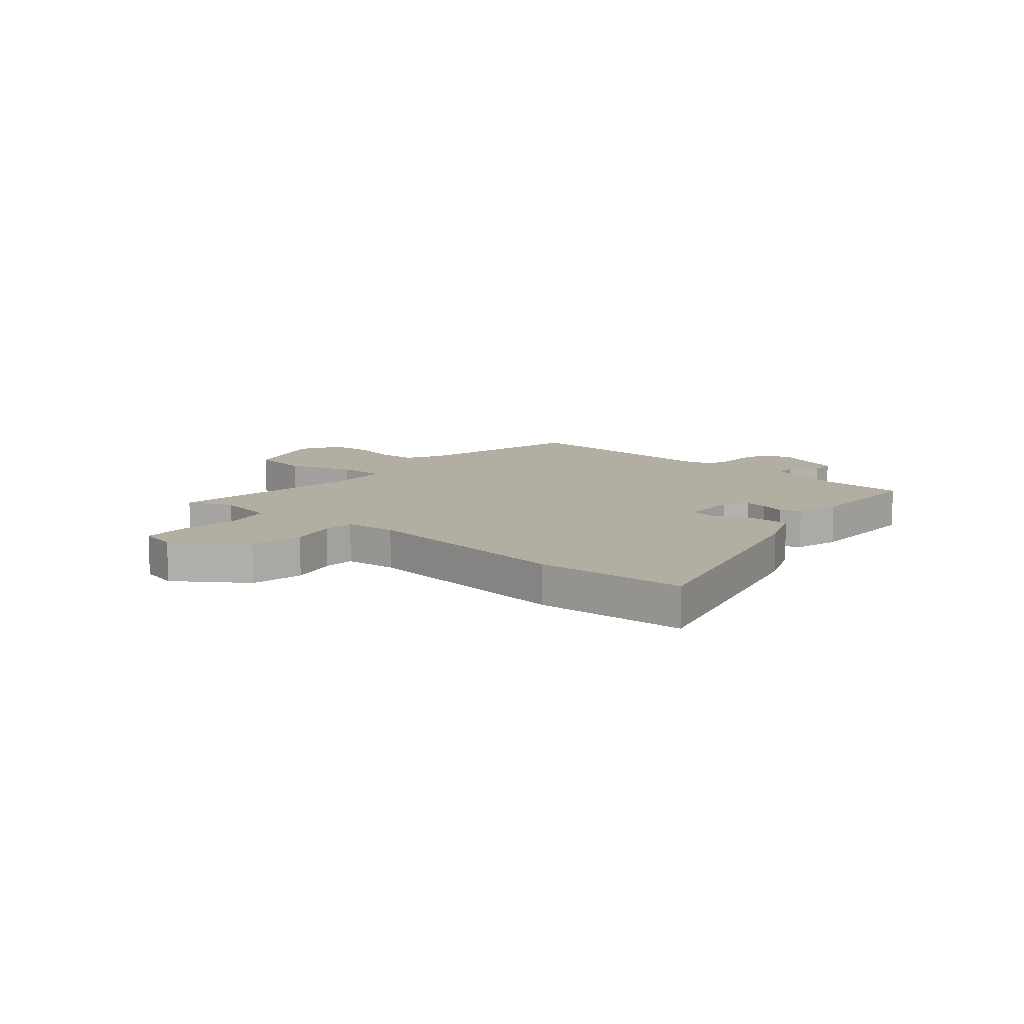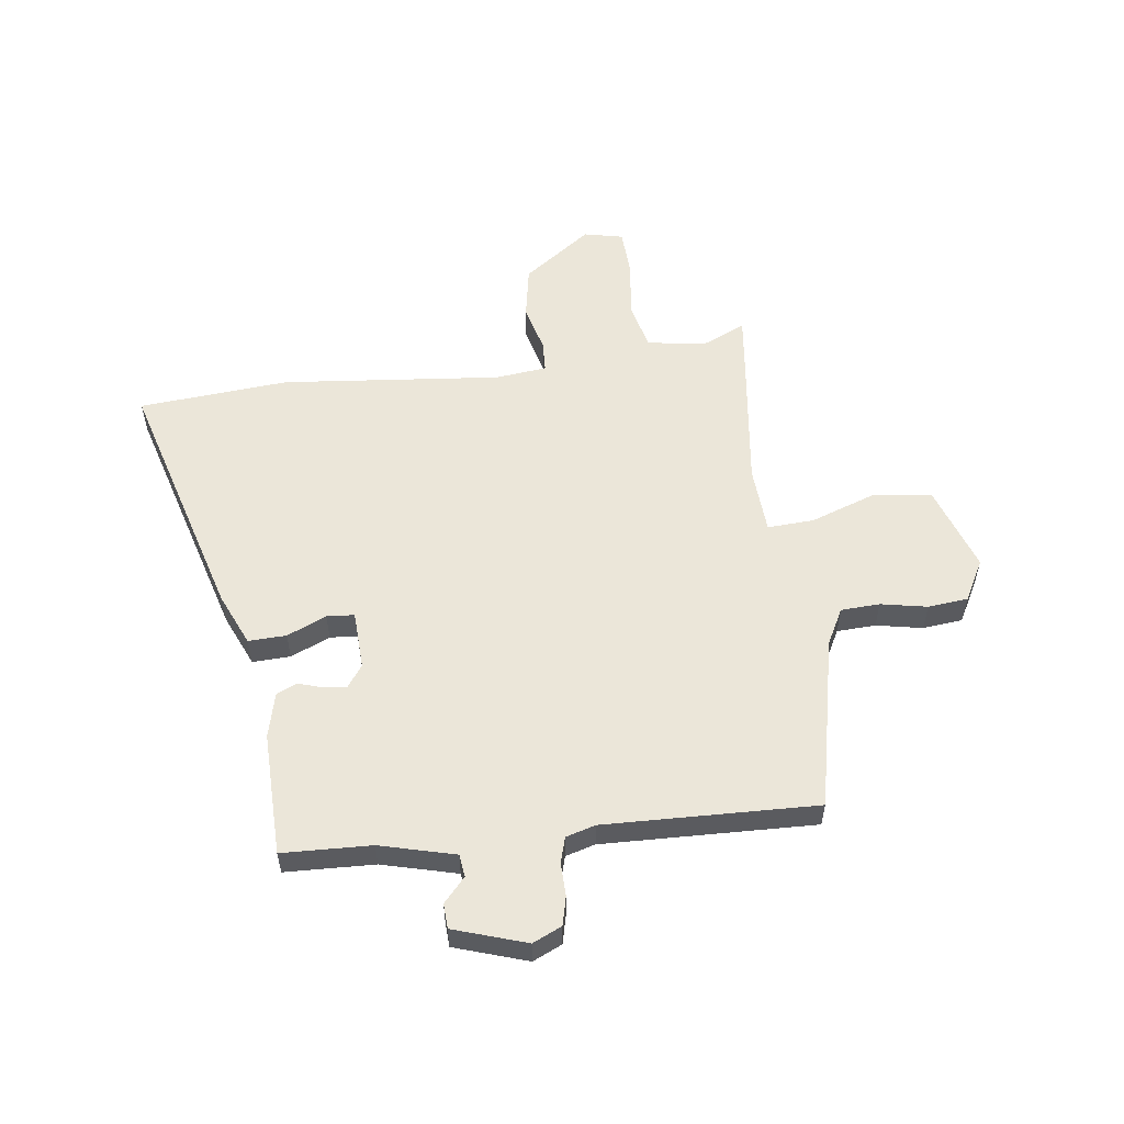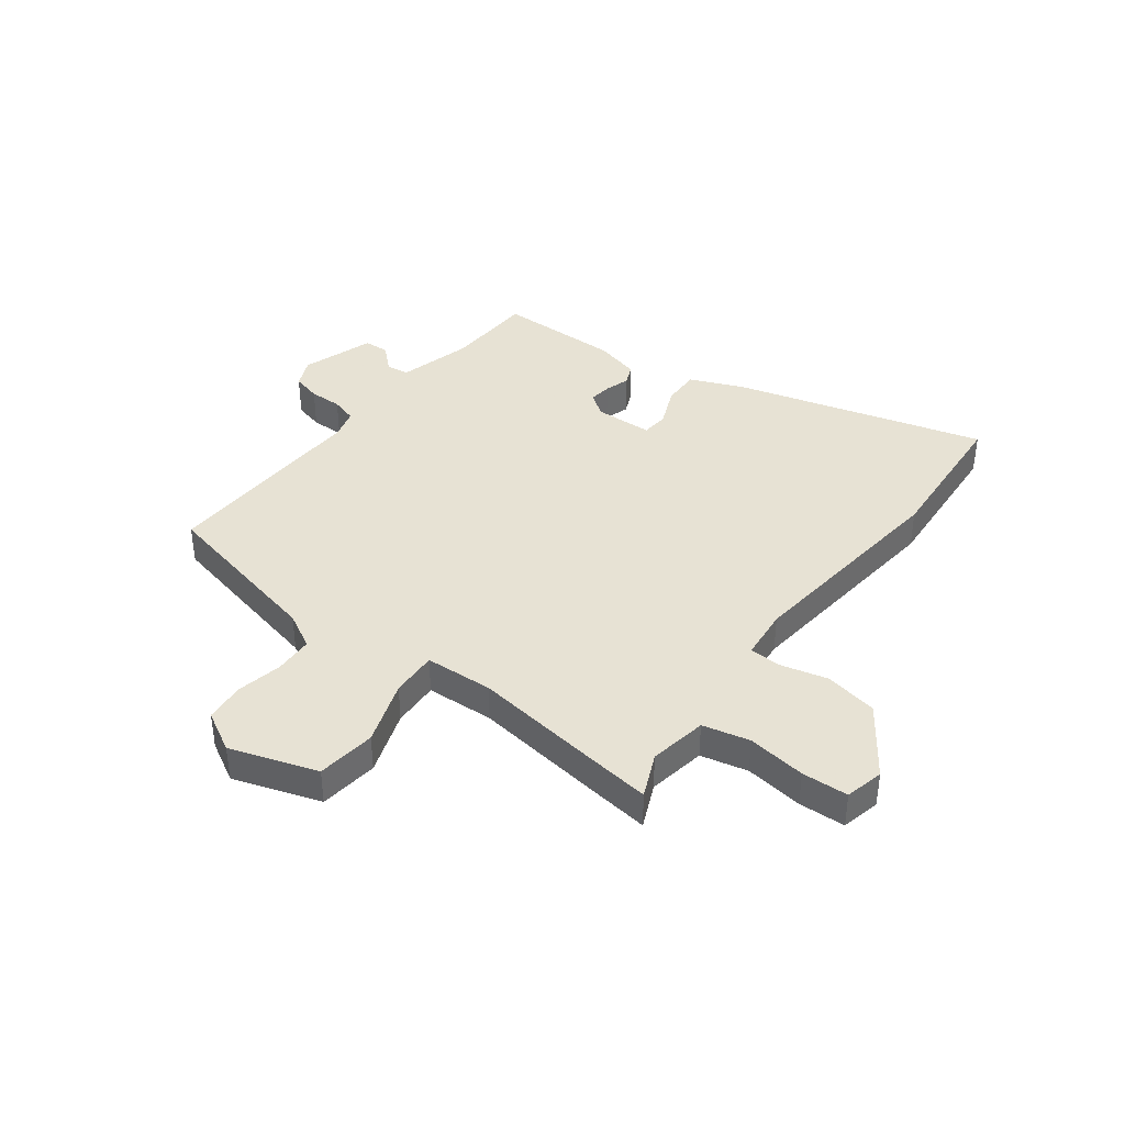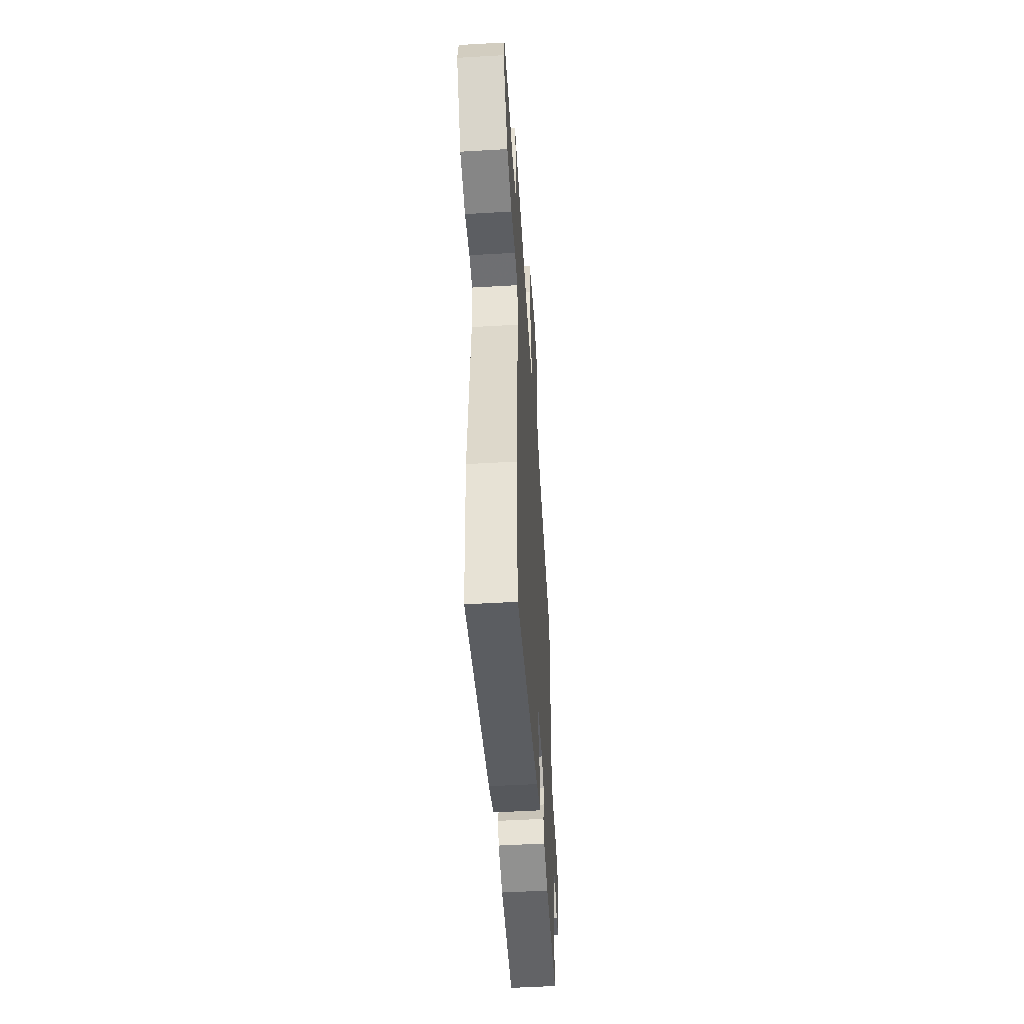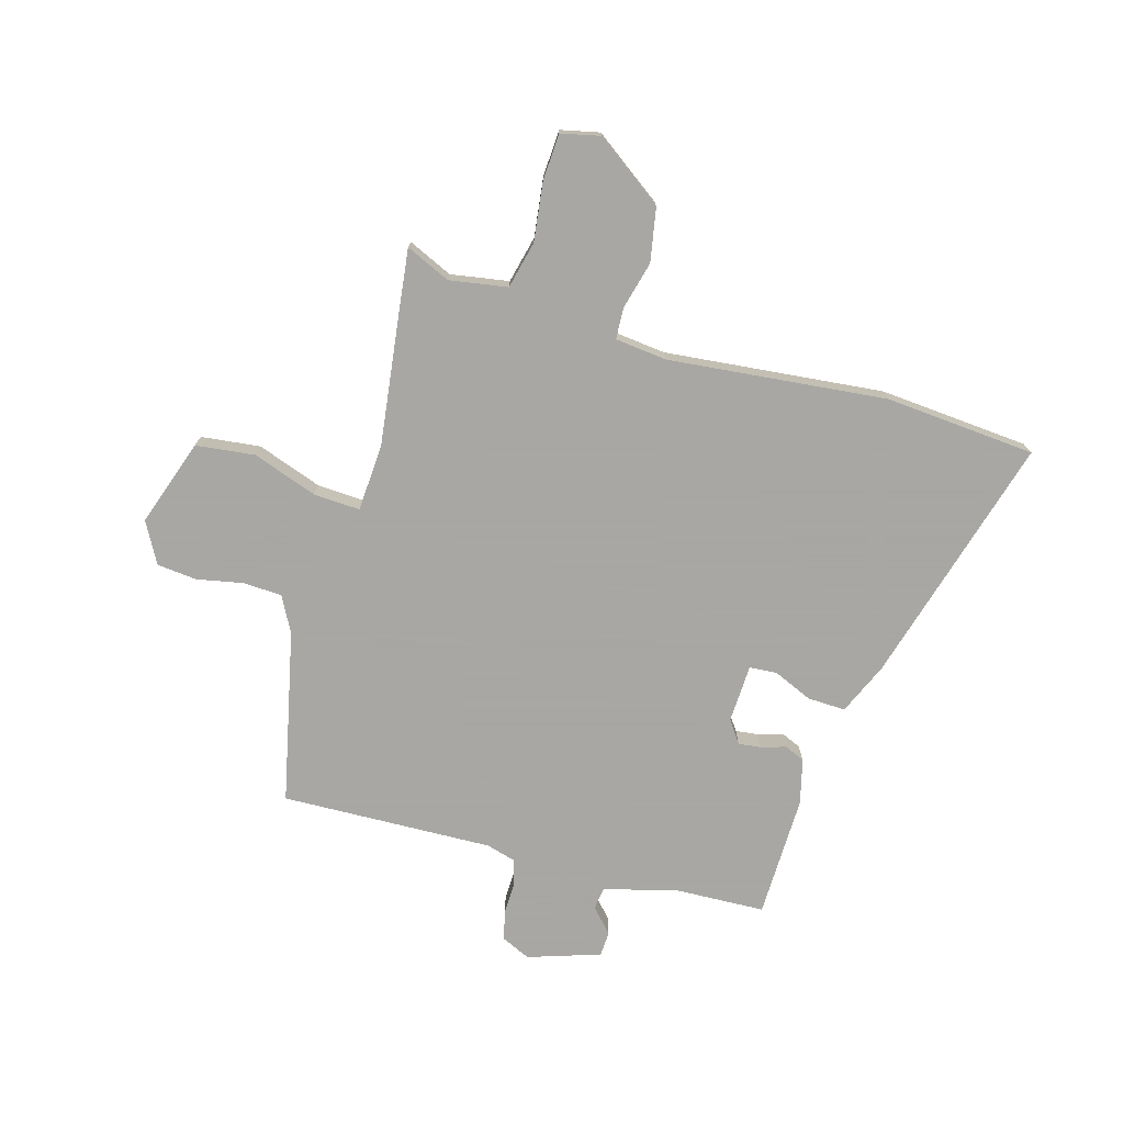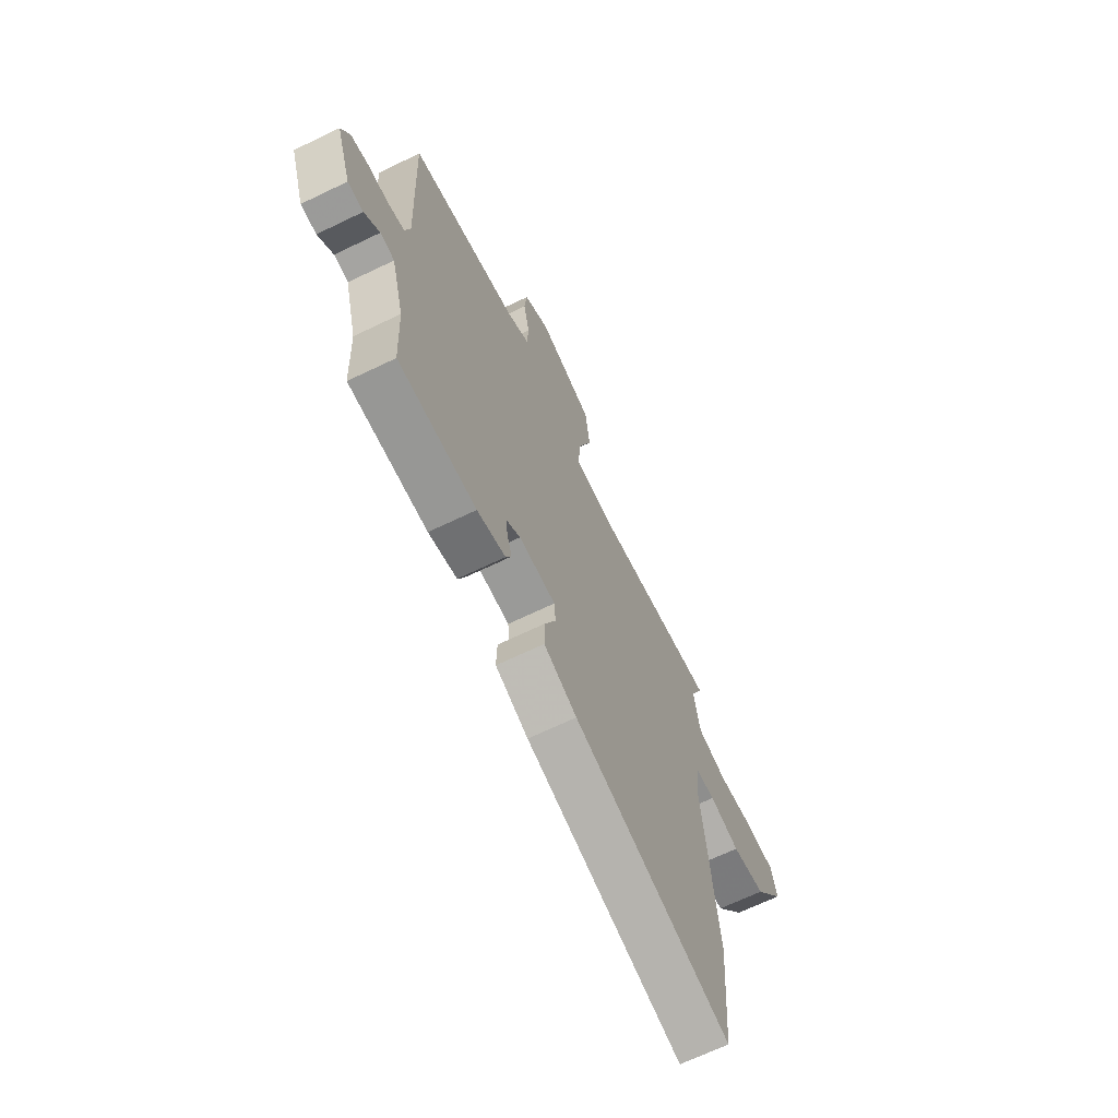
<metadata>
{"format":"obj","ext":"obj","renderer":"f3d","projection":"perspective","resolution":1024,"background":"white","views":[{"elev":10.8,"azim":131.2,"up":"+Y"},{"elev":55.7,"azim":-97.7,"up":"+Y"},{"elev":39.7,"azim":37.2,"up":"+Y"},{"elev":-51.7,"azim":93.6,"up":"+Z"},{"elev":-74.4,"azim":73.8,"up":"+Y"},{"elev":-67.4,"azim":-64.2,"up":"+Z"}]}
</metadata>
<code>
v 0.509 0.07 -0.381
v 0.488 0.07 -0.655
v 0.031 0.07 -0.527
v -0.064 0.07 -0.486
v -0.062 0.07 -0.417
v -0.031 0.07 -0.345
v -0.035 0.07 -0.295
v -0.141 0.07 -0.291
v -0.182 0.07 -0.32
v -0.177 0.07 -0.361
v -0.163 0.07 -0.406
v -0.179 0.07 -0.443
v -0.261 0.07 -0.464
v -0.486 0.07 -0.461
v -0.493 0.07 -0.299
v -0.529 0.07 -0.163
v -0.57 0.07 -0.158
v -0.614 0.07 -0.198
v -0.659 0.07 -0.196
v -0.703 0.07 -0.064
v -0.679 0.07 -0.011
v -0.627 0.07 0.002
v -0.567 0.07 0.001
v -0.52 0.07 0.015
v -0.505 0.07 0.069
v -0.519 0.07 0.455
v -0.205 0.07 0.525
v -0.14 0.07 0.56
v -0.137 0.07 0.631
v -0.154 0.07 0.715
v -0.147 0.07 0.788
v -0.073 0.07 0.829
v 0.086 0.07 0.776
v 0.099 0.07 0.668
v 0.058 0.07 0.55
v 0.054 0.07 0.465
v 0.178 0.07 0.458
v 0.42 0.07 0.49
v 0.531 0.07 0.504
v 0.495 0.07 0.423
v 0.513 0.07 0.317
v 0.599 0.07 0.297
v 0.706 0.07 0.311
v 0.791 0.07 0.307
v 0.807 0.07 0.236
v 0.718 0.07 0.111
v 0.621 0.07 0.093
v 0.534 0.07 0.115
v 0.477 0.07 0.112
v 0.467 0.07 0.018
v 0.509 0 -0.381
v 0.488 0 -0.655
v 0.031 0 -0.527
v -0.064 0 -0.486
v -0.062 0 -0.417
v -0.031 0 -0.345
v -0.035 0 -0.295
v -0.141 0 -0.291
v -0.182 0 -0.32
v -0.177 0 -0.361
v -0.163 0 -0.406
v -0.179 0 -0.443
v -0.261 0 -0.464
v -0.486 0 -0.461
v -0.493 0 -0.299
v -0.529 0 -0.163
v -0.57 0 -0.158
v -0.614 0 -0.198
v -0.659 0 -0.196
v -0.703 0 -0.064
v -0.679 0 -0.011
v -0.627 0 0.002
v -0.567 0 0.001
v -0.52 0 0.015
v -0.505 0 0.069
v -0.519 0 0.455
v -0.205 0 0.525
v -0.14 0 0.56
v -0.137 0 0.631
v -0.154 0 0.715
v -0.147 0 0.788
v -0.073 0 0.829
v 0.086 0 0.776
v 0.099 0 0.668
v 0.058 0 0.55
v 0.054 0 0.465
v 0.178 0 0.458
v 0.42 0 0.49
v 0.531 0 0.504
v 0.495 0 0.423
v 0.513 0 0.317
v 0.599 0 0.297
v 0.706 0 0.311
v 0.791 0 0.307
v 0.807 0 0.236
v 0.718 0 0.111
v 0.621 0 0.093
v 0.534 0 0.115
v 0.477 0 0.112
v 0.467 0 0.018
f 46 47 48
f 45 46 48
f 44 45 48
f 43 44 48
f 42 43 48
f 41 42 48 49
f 40 41 49
f 37 38 39 40
f 40 49 50
f 37 40 50
f 36 37 50
f 33 34 35
f 32 33 35
f 31 32 35
f 30 31 35
f 29 30 35
f 28 29 35 36
f 1 2 3
f 50 1 3
f 36 50 3
f 28 36 3
f 27 28 3
f 21 22 23
f 20 21 23
f 19 20 23
f 18 19 23
f 17 18 23
f 16 17 23 24
f 15 16 24 25
f 14 15 25
f 13 14 25
f 12 13 25
f 11 12 25
f 10 11 25
f 3 4 5 6
f 3 6 7
f 27 3 7
f 26 27 7 8
f 9 10 25 26
f 8 9 26
f 98 97 96
f 98 96 95
f 98 95 94
f 98 94 93
f 98 93 92
f 99 98 92 91
f 99 91 90
f 90 89 88 87
f 100 99 90
f 100 90 87
f 100 87 86
f 85 84 83
f 85 83 82
f 85 82 81
f 85 81 80
f 85 80 79
f 86 85 79 78
f 53 52 51
f 53 51 100
f 53 100 86
f 53 86 78
f 53 78 77
f 73 72 71
f 73 71 70
f 73 70 69
f 73 69 68
f 73 68 67
f 74 73 67 66
f 75 74 66 65
f 75 65 64
f 75 64 63
f 75 63 62
f 75 62 61
f 75 61 60
f 56 55 54 53
f 57 56 53
f 57 53 77
f 58 57 77 76
f 76 75 60 59
f 76 59 58
f 1 51 52 2
f 2 52 53 3
f 3 53 54 4
f 4 54 55 5
f 5 55 56 6
f 6 56 57 7
f 7 57 58 8
f 8 58 59 9
f 9 59 60 10
f 10 60 61 11
f 11 61 62 12
f 12 62 63 13
f 13 63 64 14
f 14 64 65 15
f 15 65 66 16
f 16 66 67 17
f 17 67 68 18
f 18 68 69 19
f 19 69 70 20
f 20 70 71 21
f 21 71 72 22
f 22 72 73 23
f 23 73 74 24
f 24 74 75 25
f 25 75 76 26
f 26 76 77 27
f 27 77 78 28
f 28 78 79 29
f 29 79 80 30
f 30 80 81 31
f 31 81 82 32
f 32 82 83 33
f 33 83 84 34
f 34 84 85 35
f 35 85 86 36
f 36 86 87 37
f 37 87 88 38
f 38 88 89 39
f 39 89 90 40
f 40 90 91 41
f 41 91 92 42
f 42 92 93 43
f 43 93 94 44
f 44 94 95 45
f 45 95 96 46
f 46 96 97 47
f 47 97 98 48
f 48 98 99 49
f 49 99 100 50
f 50 100 51 1

</code>
